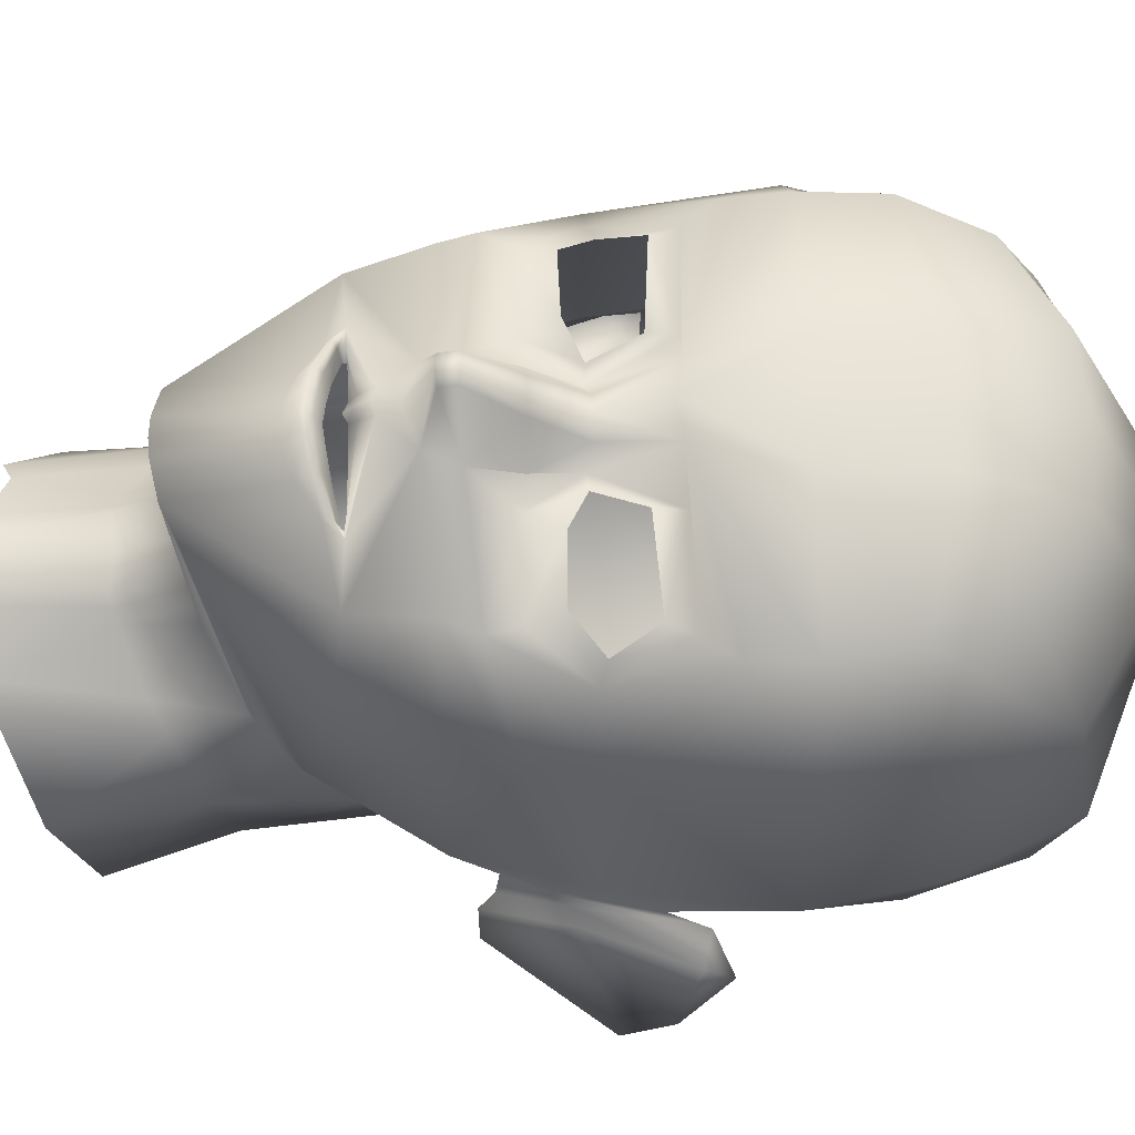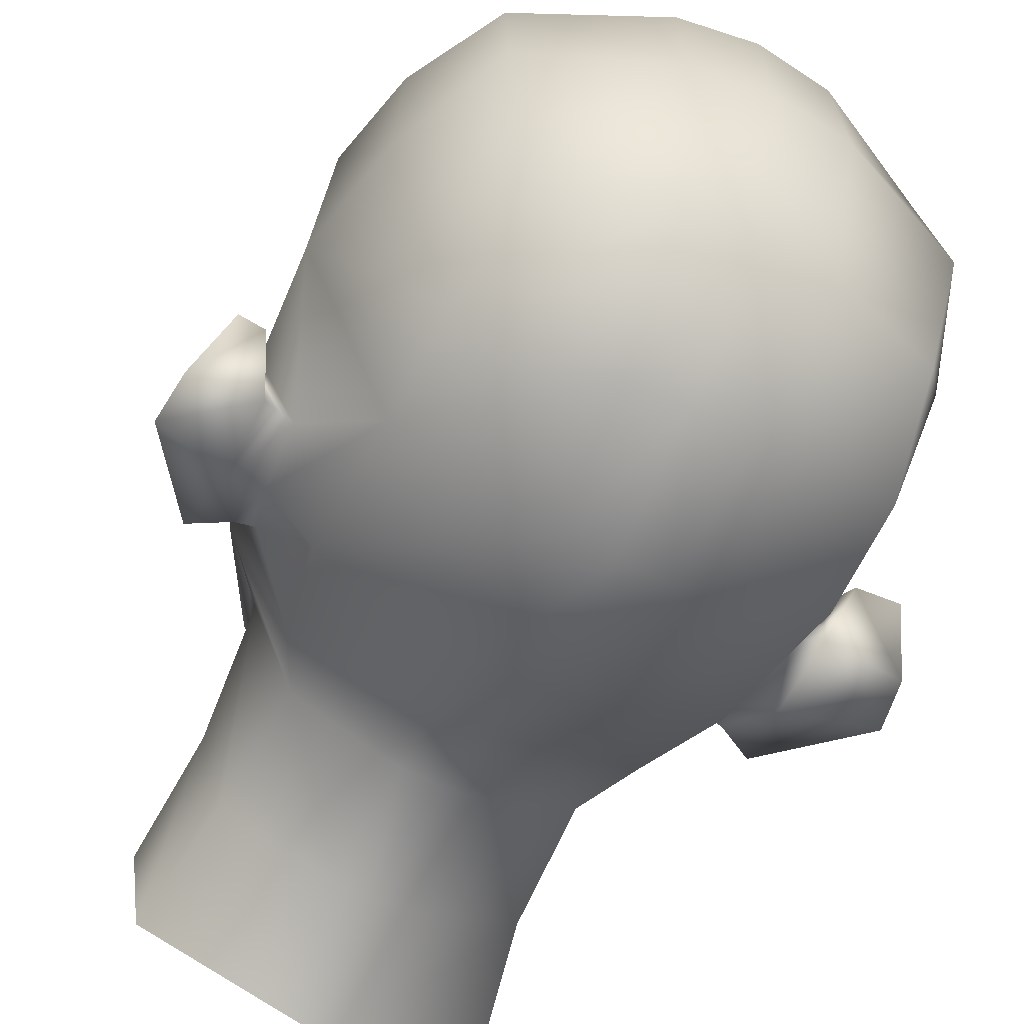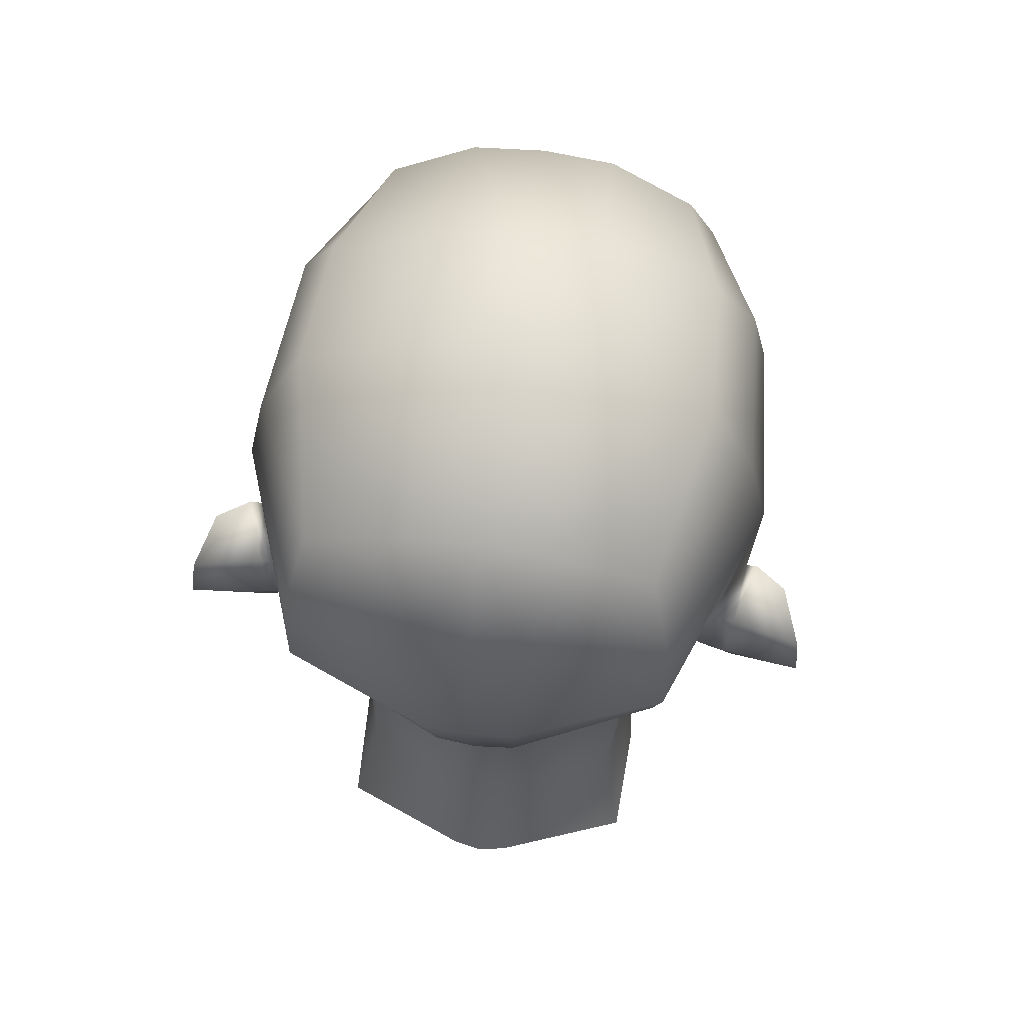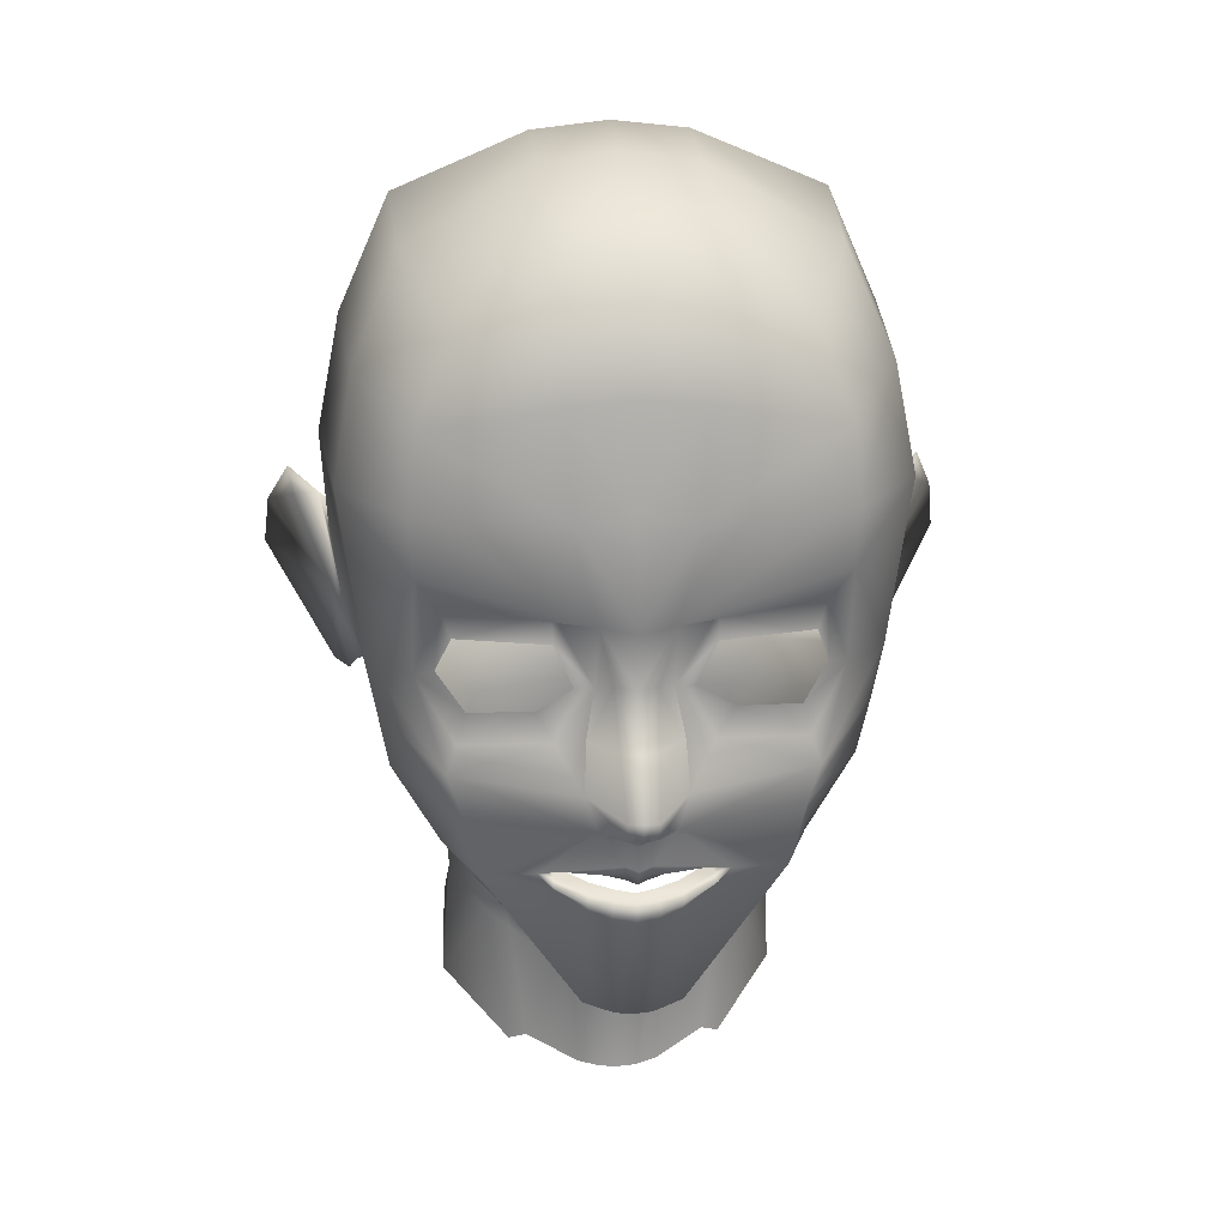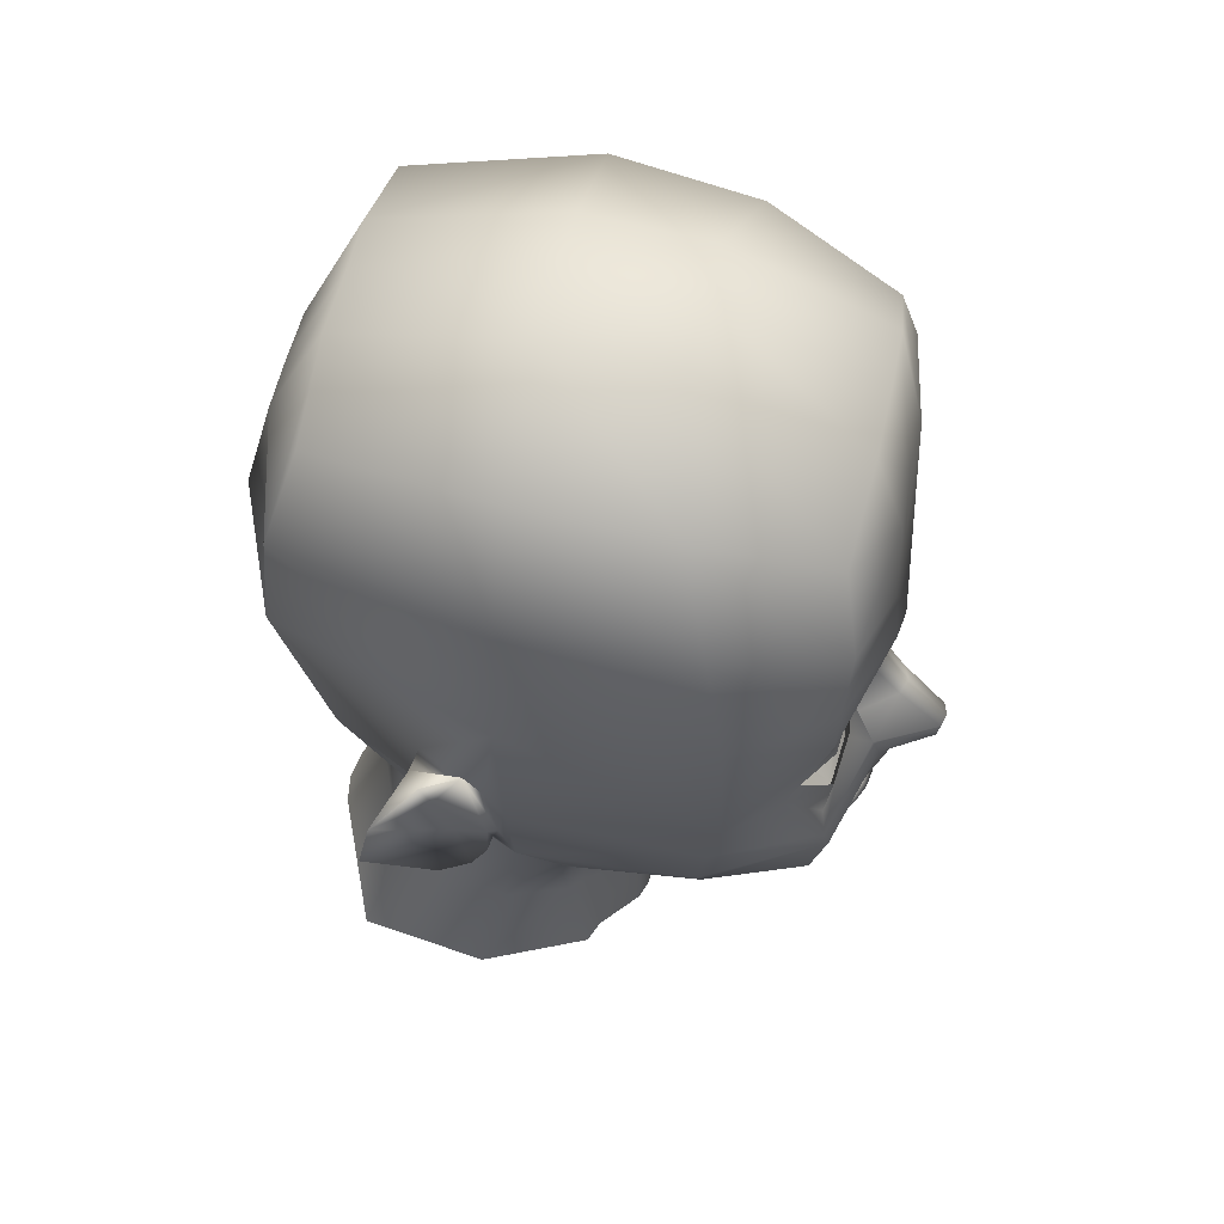
<metadata>
{"format":"obj","ext":"obj","renderer":"f3d","projection":"perspective","resolution":1024,"background":"white","views":[{"elev":64.2,"azim":88.5,"up":"+Z"},{"elev":-58.9,"azim":153.3,"up":"+Z"},{"elev":65.3,"azim":-172.0,"up":"+Y"},{"elev":19.3,"azim":-4.6,"up":"+Y"},{"elev":53.6,"azim":-78.2,"up":"+Y"}]}
</metadata>
<code>
o headObject_Cube
v -0.7604 -0.1752 1.192
v -0.8112 -0.1558 -0.8325
v -0.7761 1.892 1.136
v -0.8265 2.167 -1.117
v -0.9526 1.147 1.188
v -0.9493 1.147 -1.315
v -0.8033 -0.7382 -0.04667
v -1.098 -0.1934 -0.2183
v -1.001 2.254 -0.2183
v -1.354 1.147 -0.2183
v -0.2293 -1.175 1.097
v -0.9483 0.3775 0.9773
v -0.9138 0.3775 -1.074
v -1.252 0.3775 -0.2183
v -0.9369 0.8719 1.173
v -0.1743 -0.2332 1.347
v -0.1512 -0.09511 -1.108
v -0.3317 2.33 -1.129
v -1.062 -0.1934 0.6222
v -0.9654 2.145 0.4928
v -1.266 1.147 0.738
v -0.4354 -1.038 0.6825
v -1.156 0.3775 0.7392
v -0.3557 2.127 1.174
v -0.2359 1.147 -1.606
v -0.2801 1.147 1.33
v -0.08526 -1.204 1.155
v -0.3651 2.523 -0.2165
v -0.1743 0.3499 1.14
v -0.2047 0.3775 -1.402
v -0.1675 0.6974 1.351
v -0.3543 2.477 0.3837
v -0.06771 -0.1641 1.597
v -0.6908 -0.5222 1.106
v -0.8373 -0.5791 0.6155
v -0.09882 -0.7278 1.213
v -0.8162 -0.02275 1.169
v -0.09617 0.3775 1.223
v -1.113 0.09207 0.6807
v -0.228 -0.08248 1.312
v -0.06862 -0.08766 1.613
v -0.4286 -0.505 1.162
v -0.05772 -0.3855 1.384
v -0.2066 -0.687 1.193
v -0.3385 -0.5064 1.061
v -0.04599 -0.4855 1.303
v -0.1066 -0.6472 1.308
v -0.3621 -0.5534 1.207
v -0.2138 -0.6219 1.271
v -0.09082 -0.5712 1.211
v -0.3401 -0.5255 1.059
v -0.1981 -0.5535 1.17
v -0.3566 0.7126 1.185
v -0.7701 0.108 1.148
v -0.8293 0.7273 1.148
v -0.3516 0.1206 1.185
v -0.8563 0.4098 1.036
v -0.26 0.3578 1.163
v -0.3542 0.575 1.208
v -0.727 0.2684 1.18
v -0.7822 0.6048 1.18
v -0.4327 0.2752 1.208
v -0.8112 -1.638 -1.118
v -0.5211 -1.937 -0.01365
v -0.8338 -1.781 -0.5043
v -0.1512 -1.577 -1.394
v -0.3169 -1.109 0.2516
v -0.5863 -0.9421 -0.001322
v -0.2014 -1.125 0.3414
v -0.1916 -1.966 0.1955
v -0.4354 -1.895 0.03255
v -0.08526 -1.981 0.2272
v -0.7579 -0.748 -0.09861
v -0.661 -0.425 -0.8711
v -0.1512 -0.4329 -1.071
v -0.8452 -0.4854 -0.2585
v -0.9001 -0.4493 -0.1631
v -0.7915 -1.144 -0.3775
v -0.6986 -1.053 -0.9282
v -0.1734 -1.029 -1.142
v -0.6257 -1.263 -0.09037
v -0.5066 -1.336 -0.02328
v -0.2768 -1.434 0.1705
v -0.1744 -1.462 0.2347
v -1.045 0.01636 -0.4915
v -1.135 0.6065 -0.623
v -1.143 -0.002014 -0.3081
v -1.322 0.6276 -0.2831
v -1.112 0.2722 -0.6156
v -1.263 0.2513 -0.2457
v -1.144 0.01636 -0.5212
v -1.28 0.6519 -0.6277
v -1.213 -0.01951 -0.3186
v -1.368 0.8073 -0.3619
v -1.27 0.2722 -0.6503
v -1.285 0.2604 -0.2924
v -1.326 -0.08468 -0.5224
v -1.627 0.6749 -0.7196
v -1.252 -0.088 -0.3862
v -1.516 0.8971 -0.5119
v -1.653 0.4463 -0.7692
v -1.329 0.3083 -0.4306
v -1.496 0.7713 -0.4642
v -0.05185 -0.4507 1.343
v -0.3836 -0.5104 1.125
v -0.3521 -0.5368 1.147
v -0.206 -0.5799 1.234
v -0.09869 -0.5982 1.273
v -0.3539 -0.5873 1.162
v -0.2143 -1.451 0.2015
v -0.2537 -1.118 0.2934
v -0.1443 -1.193 1.132
v -0.9148 1.516 1.216
v -0.9396 1.657 -1.274
v -1.245 1.702 -0.2292
v -1.18 1.645 0.6435
v -0.2801 1.74 -1.432
v -0.2898 1.637 1.31
v -0.2161 0.1337 1.221
v -0.0824 0.1449 1.398
v 0.7604 -0.1752 1.192
v 0.8112 -0.1558 -0.8325
v 0.7761 1.892 1.136
v 0.8265 2.167 -1.117
v -0 -0.1086 -1.134
v 0 -0.2987 1.366
v -0 2.355 -1.117
v 0 2.163 1.179
v 0.9526 1.147 1.188
v 0.9493 1.147 -1.315
v -0 1.147 -1.618
v 0 1.147 1.321
v 0.8033 -0.7382 -0.04667
v 1.098 -0.1934 -0.2183
v 0 -1.21 1.159
v 1.001 2.254 -0.2183
v -0 2.563 -0.2183
v 1.354 1.147 -0.2183
v 0.2293 -1.175 1.097
v 0 0.3775 1.268
v 0.9483 0.3775 0.9773
v 0.9138 0.3775 -1.074
v -0 0.3775 -1.421
v 1.252 0.3775 -0.2183
v 0.9369 0.8719 1.173
v 0.1743 -0.2332 1.347
v 0.1512 -0.09511 -1.108
v 0 0.6669 1.372
v 0.3317 2.33 -1.129
v 0 2.527 0.381
v 1.062 -0.1934 0.6222
v 0.9654 2.145 0.4928
v 1.266 1.147 0.738
v 0.4354 -1.038 0.6825
v 1.156 0.3775 0.7392
v 0.3557 2.127 1.174
v 0.2359 1.147 -1.606
v 0.2801 1.147 1.33
v 0.08526 -1.204 1.155
v 0.3651 2.523 -0.2165
v 0.1743 0.3499 1.14
v 0.2047 0.3775 -1.402
v 0.1675 0.6974 1.351
v 0.3543 2.477 0.3837
v 0 -0.1701 1.616
v 0.06771 -0.1641 1.597
v 0.6908 -0.5222 1.106
v 0 -0.4044 1.399
v 0.8373 -0.5791 0.6155
v 0.09882 -0.7278 1.213
v 0 -0.08145 1.633
v 0.8162 -0.02275 1.169
v 0.09617 0.3775 1.223
v 1.113 0.09207 0.6807
v 0.228 -0.08248 1.312
v 0.06862 -0.08766 1.613
v 0.4286 -0.505 1.162
v 0.05772 -0.3855 1.384
v 0 -0.7446 1.221
v 0.2066 -0.687 1.193
v 0 -0.5095 1.299
v 0.3385 -0.5064 1.061
v 0.04599 -0.4855 1.303
v 0.1066 -0.6472 1.308
v 0.3621 -0.5534 1.207
v 0 -0.662 1.323
v 0.2138 -0.6219 1.271
v 0.09082 -0.5712 1.211
v 0.3401 -0.5255 1.059
v 0 -0.5831 1.228
v 0.1981 -0.5535 1.17
v 0.3566 0.7126 1.185
v 0.7701 0.108 1.148
v 0.8293 0.7273 1.148
v 0.3516 0.1206 1.185
v 0.8563 0.4098 1.036
v 0.26 0.3578 1.163
v 0.3542 0.575 1.208
v 0.727 0.2684 1.18
v 0.7822 0.6048 1.18
v 0.4327 0.2752 1.208
v 0.8112 -1.638 -1.118
v -0 -1.591 -1.42
v 0.5211 -1.937 -0.01365
v 0.8338 -1.781 -0.5043
v 0.1512 -1.577 -1.394
v 0 -1.135 0.3674
v 0.3169 -1.109 0.2516
v 0.5863 -0.9421 -0.001322
v 0.2014 -1.125 0.3414
v 0 -1.987 0.2294
v 0.1916 -1.966 0.1955
v 0.4354 -1.895 0.03255
v 0.08526 -1.981 0.2272
v 0.7579 -0.748 -0.09861
v 0.661 -0.425 -0.8711
v -0 -0.4207 -1.092
v 0.1512 -0.4329 -1.071
v 0.8452 -0.4854 -0.2585
v 0.9001 -0.4493 -0.1631
v 0.7915 -1.144 -0.3775
v -0 -1.03 -1.163
v 0.6986 -1.053 -0.9282
v 0.1734 -1.029 -1.142
v 0.6257 -1.263 -0.09037
v 0.5066 -1.336 -0.02328
v 0.2768 -1.434 0.1705
v 0.1744 -1.462 0.2347
v 0 -1.44 0.2473
v 1.045 0.01636 -0.4915
v 1.135 0.6065 -0.623
v 1.143 -0.002014 -0.3081
v 1.322 0.6276 -0.2831
v 1.112 0.2722 -0.6156
v 1.263 0.2513 -0.2457
v 1.144 0.01636 -0.5212
v 1.28 0.6519 -0.6277
v 1.213 -0.01951 -0.3186
v 1.368 0.8073 -0.3619
v 1.27 0.2722 -0.6503
v 1.285 0.2604 -0.2924
v 1.326 -0.08468 -0.5224
v 1.627 0.6749 -0.7196
v 1.252 -0.088 -0.3862
v 1.516 0.8971 -0.5119
v 1.653 0.4463 -0.7692
v 1.329 0.3083 -0.4306
v 1.496 0.7713 -0.4642
v 0.05185 -0.4507 1.343
v 0.3836 -0.5104 1.125
v 0 -0.4689 1.349
v 0.3521 -0.5368 1.147
v 0.206 -0.5799 1.234
v 0.0987 -0.5982 1.273
v 0 -0.6096 1.289
v 0.3539 -0.5873 1.162
v 0.2143 -1.451 0.2015
v 0.2537 -1.118 0.2934
v 0.1443 -1.193 1.132
v 0.9148 1.516 1.216
v 0.9396 1.657 -1.274
v -0 1.753 -1.432
v 0 1.655 1.297
v 1.245 1.702 -0.2292
v 1.18 1.645 0.6435
v 0.2801 1.74 -1.432
v 0.2898 1.637 1.31
v 0 0.148 1.428
v 0.2161 0.1337 1.221
v 0.0824 0.1449 1.398
f 32 20 3 24
f 109 42 34 11
f 118 24 3 113
f 115 9 4 114
f 117 25 6 114
f 148 132 26 31
f 31 26 5 15
f 262 131 25 117
f 116 20 9 115
f 18 4 9 28
f 40 119 29 56
f 13 2 85 89
f 127 18 28 137
f 23 21 10 14
f 29 31 53
f 8 14 90 87
f 140 148 31 38
f 37 12 23 39
f 113 3 20 116
f 25 30 13 6
f 34 35 22 11
f 28 9 20 32
f 131 143 30 25
f 137 28 32 150
f 12 15 23
f 15 5 21 23
f 263 128 24 118
f 179 36 27 135
f 150 32 24 128
f 29 38 31
f 40 16 33 41
f 16 126 165 33
f 126 16 43 168
f 1 19 35 34
f 16 1 34 42
f 35 7 22
f 19 8 7 35
f 120 119 40 41
f 165 171 41 33
f 1 37 39 19
f 16 40 37 1
f 143 125 17 30
f 30 17 2 13
f 39 23 14 8
f 19 39 8
f 268 140 38 120
f 43 16 42
f 27 112 111 69
f 104 105 45 46
f 251 104 46 181
f 42 109 48
f 44 36 47 49
f 36 179 186 47
f 106 107 52 51
f 107 108 50 52
f 108 255 190 50
f 105 106 51 45
f 12 37 54
f 15 12 55
f 37 40 56 54
f 31 15 55 53
f 53 55 61 59
f 56 29 58 62
f 55 12 57 61
f 54 56 62 60
f 29 53 59 58
f 12 54 60 57
f 77 8 76
f 17 125 217 75
f 8 2 74 76
f 2 17 75 74
f 11 22 68 67
f 135 27 69 207
f 112 11 67 111
f 7 68 22
f 83 82 71 70
f 229 84 72 211
f 110 83 70 72
f 64 71 82 81
f 68 7 73
f 8 77 73 7
f 78 79 63 65
f 79 80 66 63
f 81 78 65 64
f 80 222 203 66
f 75 217 222 80
f 74 75 80 79
f 76 74 79 78
f 207 69 84 229
f 73 77 76 78 81
f 111 67 83 110
f 81 82 68 73
f 67 68 82 83
f 6 13 89 86
f 14 10 88 90
f 10 6 86 88
f 2 8 87 85
f 87 90 96 93
f 89 85 91 95
f 86 89 95 92
f 90 88 94 96
f 88 86 92 94
f 85 87 93 91
f 93 96 102 99
f 95 91 97 101
f 92 95 101 98
f 94 100 103
f 94 92 98 100
f 91 93 99 97
f 100 98 103
f 97 99 102 101
f 98 101 102 103
f 96 94 103 102
f 42 48 106 105
f 47 186 255 108
f 49 47 108 107
f 48 49 107 106
f 168 43 104 251
f 43 42 105 104
f 109 44 49 48
f 36 44 112 27
f 44 109 11 112
f 69 111 110 84
f 84 110 72
f 132 263 118 26
f 5 113 116 21
f 21 116 115 10
f 127 262 117 18
f 18 117 114 4
f 10 115 114 6
f 26 118 113 5
f 171 268 120 41
f 38 29 119 120
f 164 156 123 152
f 256 139 167 177
f 267 260 123 156
f 264 261 124 136
f 266 261 130 157
f 148 163 158 132
f 163 145 129 158
f 262 266 157 131
f 265 264 136 152
f 149 160 136 124
f 175 195 161 269
f 142 234 230 122
f 127 137 160 149
f 155 144 138 153
f 161 192 163
f 134 232 235 144
f 140 173 163 148
f 172 174 155 141
f 260 265 152 123
f 157 130 142 162
f 167 139 154 169
f 160 164 152 136
f 131 157 162 143
f 137 150 164 160
f 141 155 145
f 145 155 153 129
f 263 267 156 128
f 179 135 159 170
f 150 128 156 164
f 161 163 173
f 175 176 166 146
f 146 166 165 126
f 126 168 178 146
f 121 167 169 151
f 146 177 167 121
f 169 154 133
f 151 169 133 134
f 270 176 175 269
f 165 166 176 171
f 121 151 174 172
f 146 121 172 175
f 143 162 147 125
f 162 142 122 147
f 174 134 144 155
f 151 134 174
f 268 270 173 140
f 178 177 146
f 159 210 258 259
f 249 183 182 250
f 251 181 183 249
f 177 185 256
f 180 187 184 170
f 170 184 186 179
f 252 189 191 253
f 253 191 188 254
f 254 188 190 255
f 250 182 189 252
f 141 193 172
f 145 194 141
f 172 193 195 175
f 163 192 194 145
f 192 198 200 194
f 195 201 197 161
f 194 200 196 141
f 193 199 201 195
f 161 197 198 192
f 141 196 199 193
f 220 219 134
f 147 218 217 125
f 134 219 216 122
f 122 216 218 147
f 139 208 209 154
f 135 207 210 159
f 259 258 208 139
f 133 154 209
f 227 212 213 226
f 229 211 214 228
f 257 214 212 227
f 204 225 226 213
f 209 215 133
f 134 133 215 220
f 221 205 202 223
f 223 202 206 224
f 225 204 205 221
f 224 206 203 222
f 218 224 222 217
f 216 223 224 218
f 219 221 223 216
f 207 229 228 210
f 215 225 221 219 220
f 258 257 227 208
f 225 215 209 226
f 208 227 226 209
f 130 231 234 142
f 144 235 233 138
f 138 233 231 130
f 122 230 232 134
f 232 238 241 235
f 234 240 236 230
f 231 237 240 234
f 235 241 239 233
f 233 239 237 231
f 230 236 238 232
f 238 244 247 241
f 240 246 242 236
f 237 243 246 240
f 239 248 245
f 239 245 243 237
f 236 242 244 238
f 245 248 243
f 242 246 247 244
f 243 248 247 246
f 241 247 248 239
f 177 250 252 185
f 184 254 255 186
f 187 253 254 184
f 185 252 253 187
f 168 251 249 178
f 178 249 250 177
f 256 185 187 180
f 170 159 259 180
f 180 259 139 256
f 210 228 257 258
f 228 214 257
f 132 158 267 263
f 129 153 265 260
f 153 138 264 265
f 127 149 266 262
f 149 124 261 266
f 138 130 261 264
f 158 129 260 267
f 171 176 270 268
f 173 270 269 161

</code>
